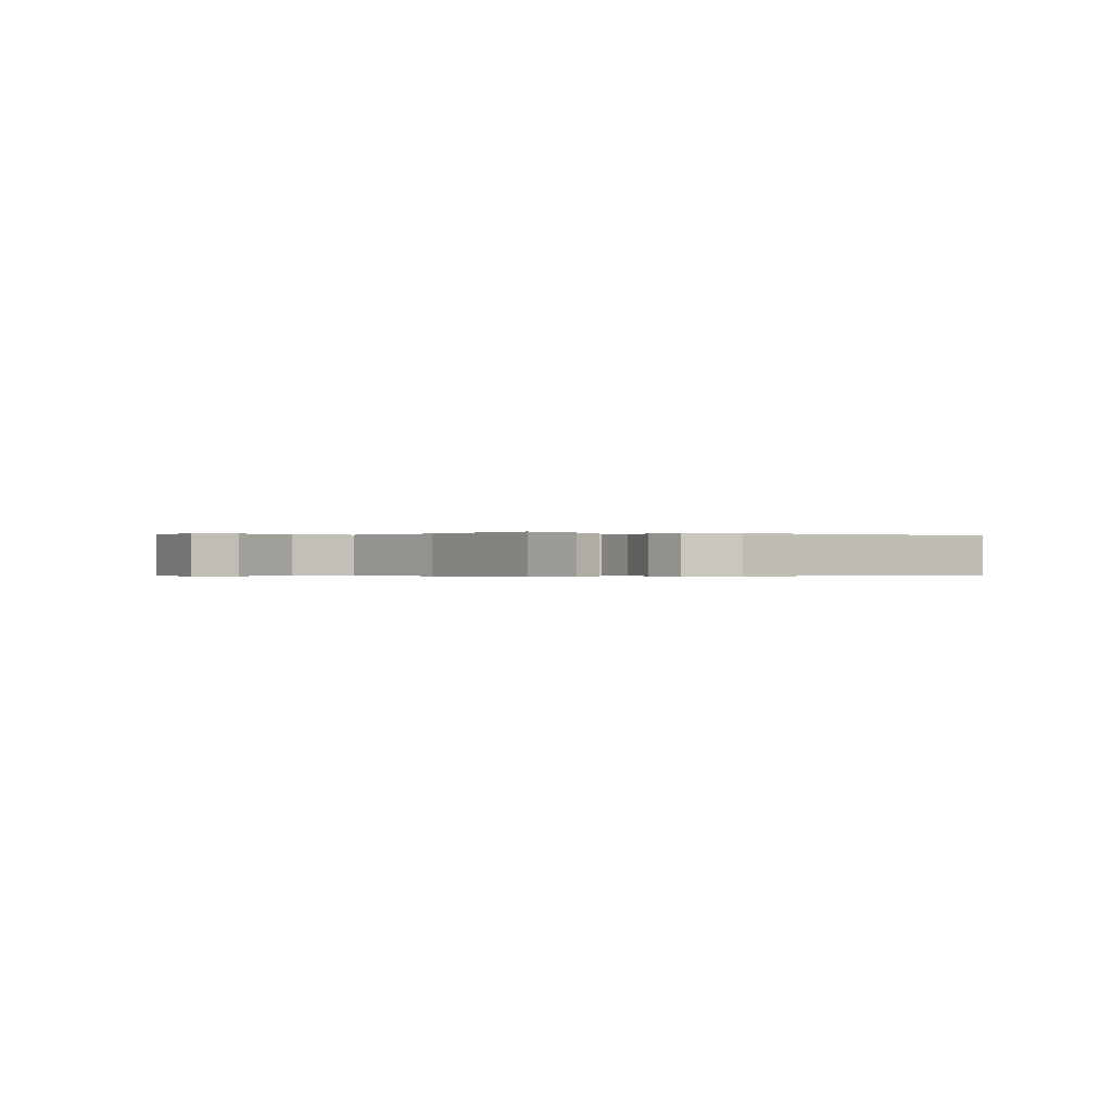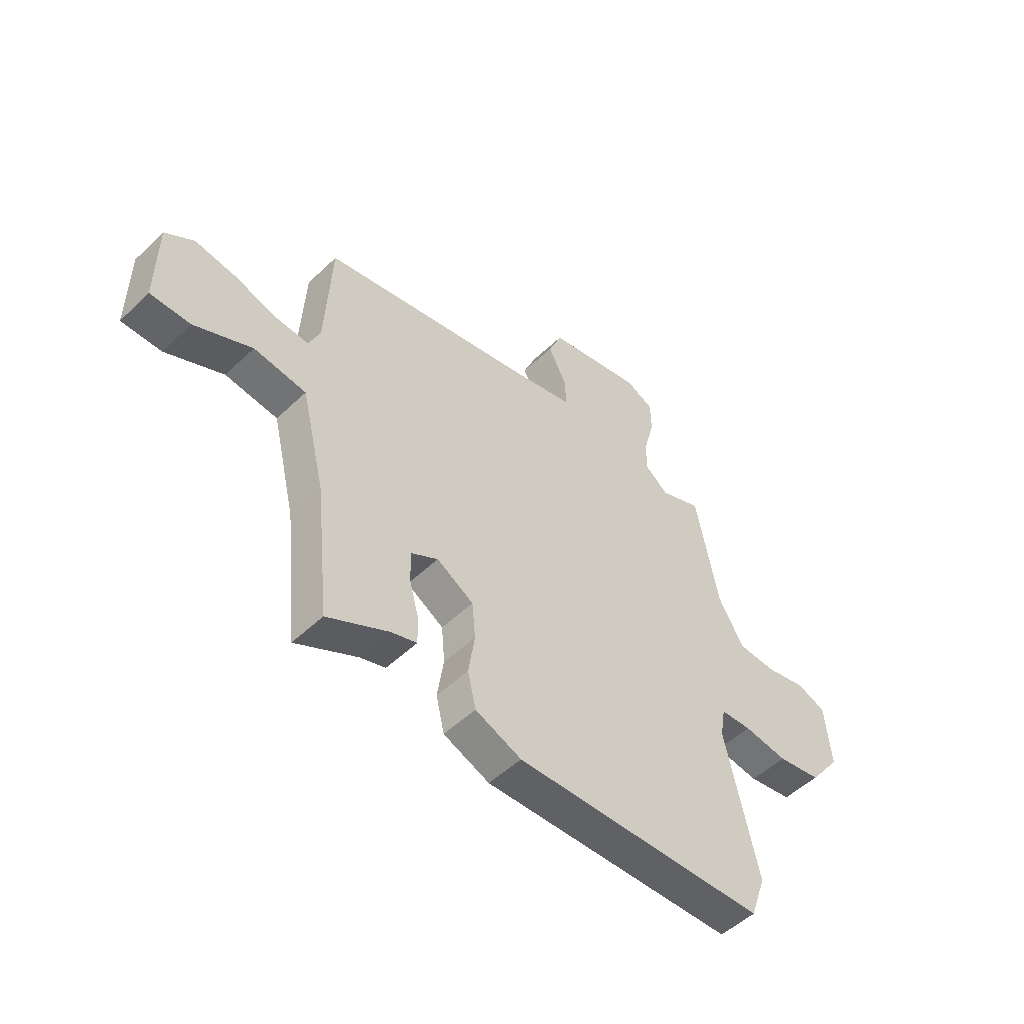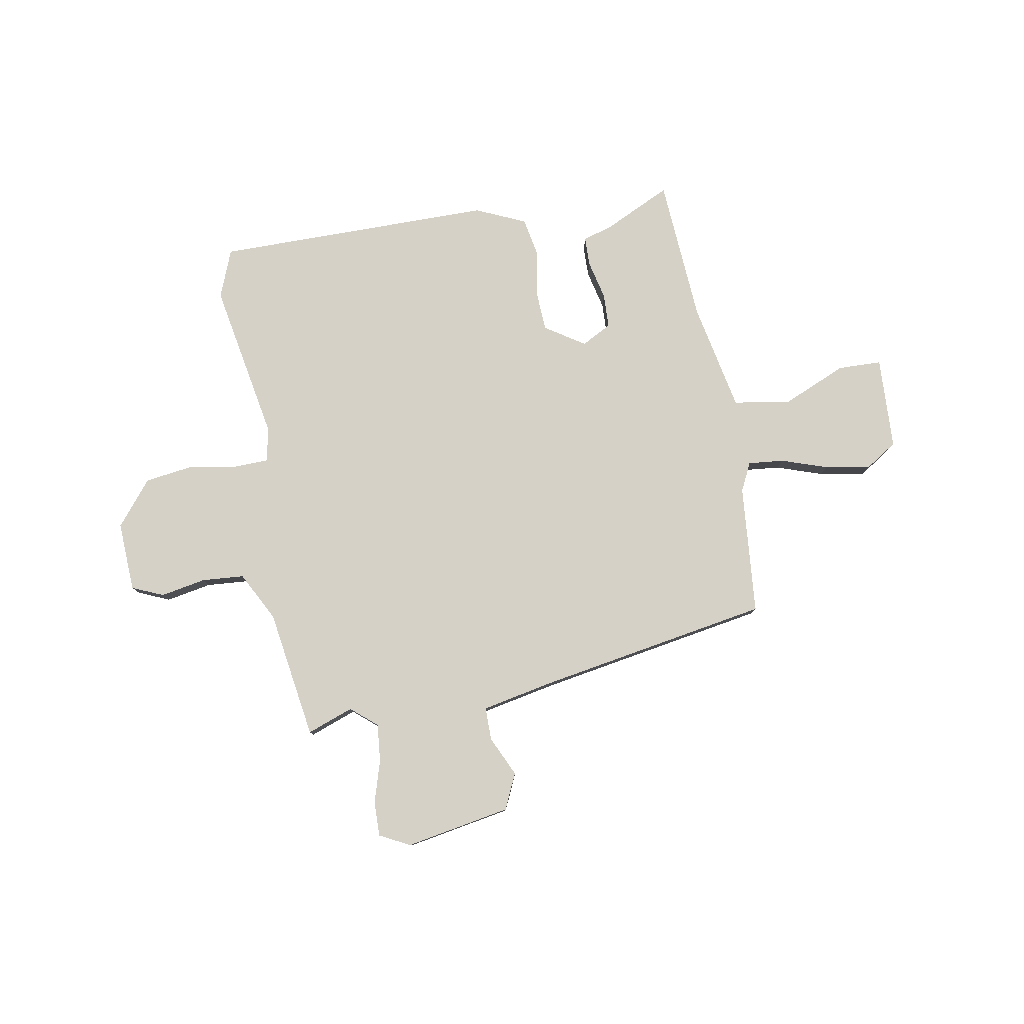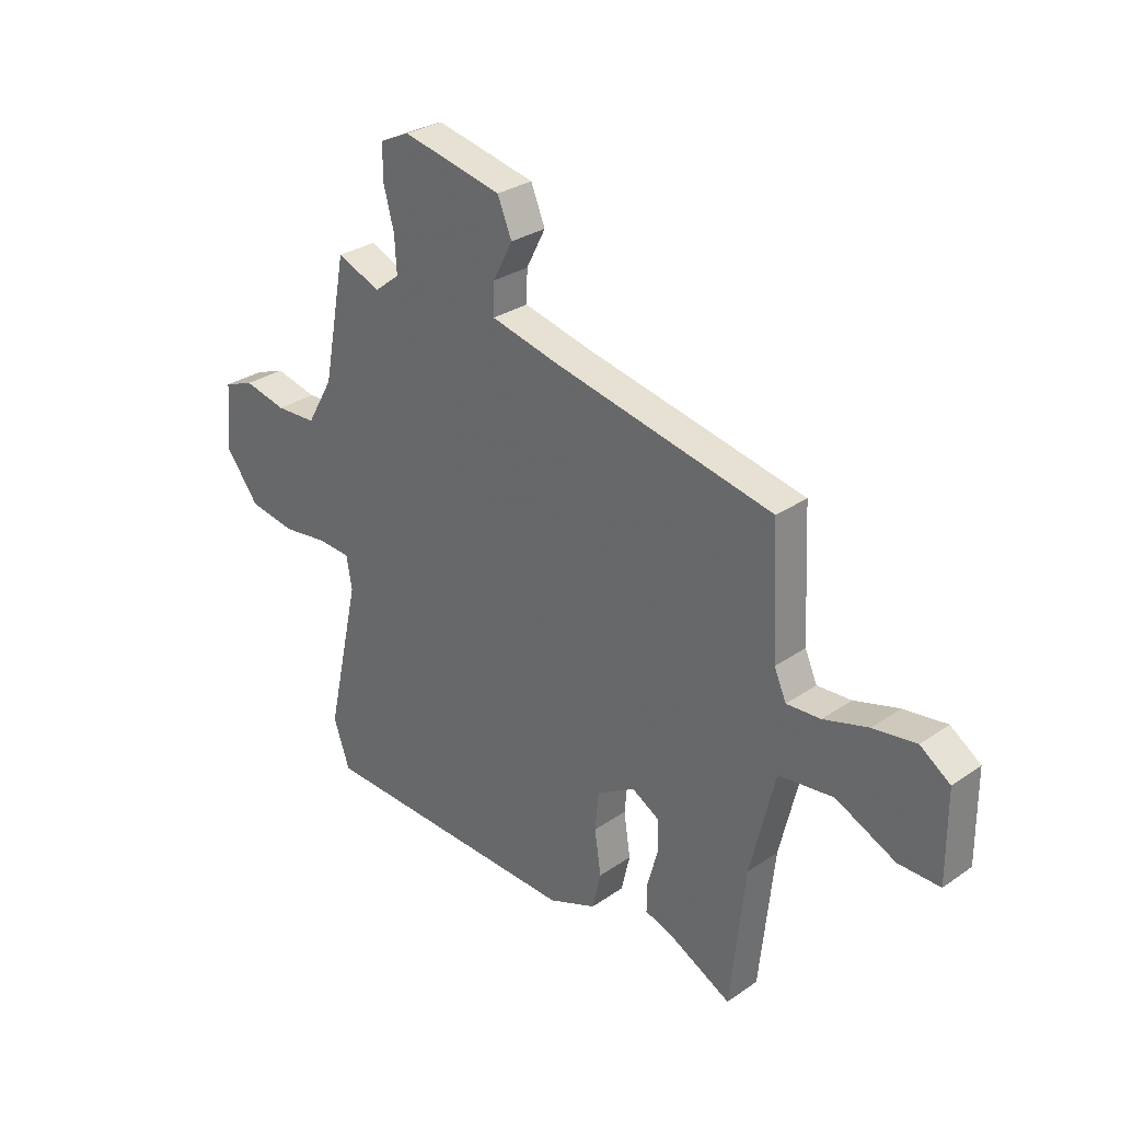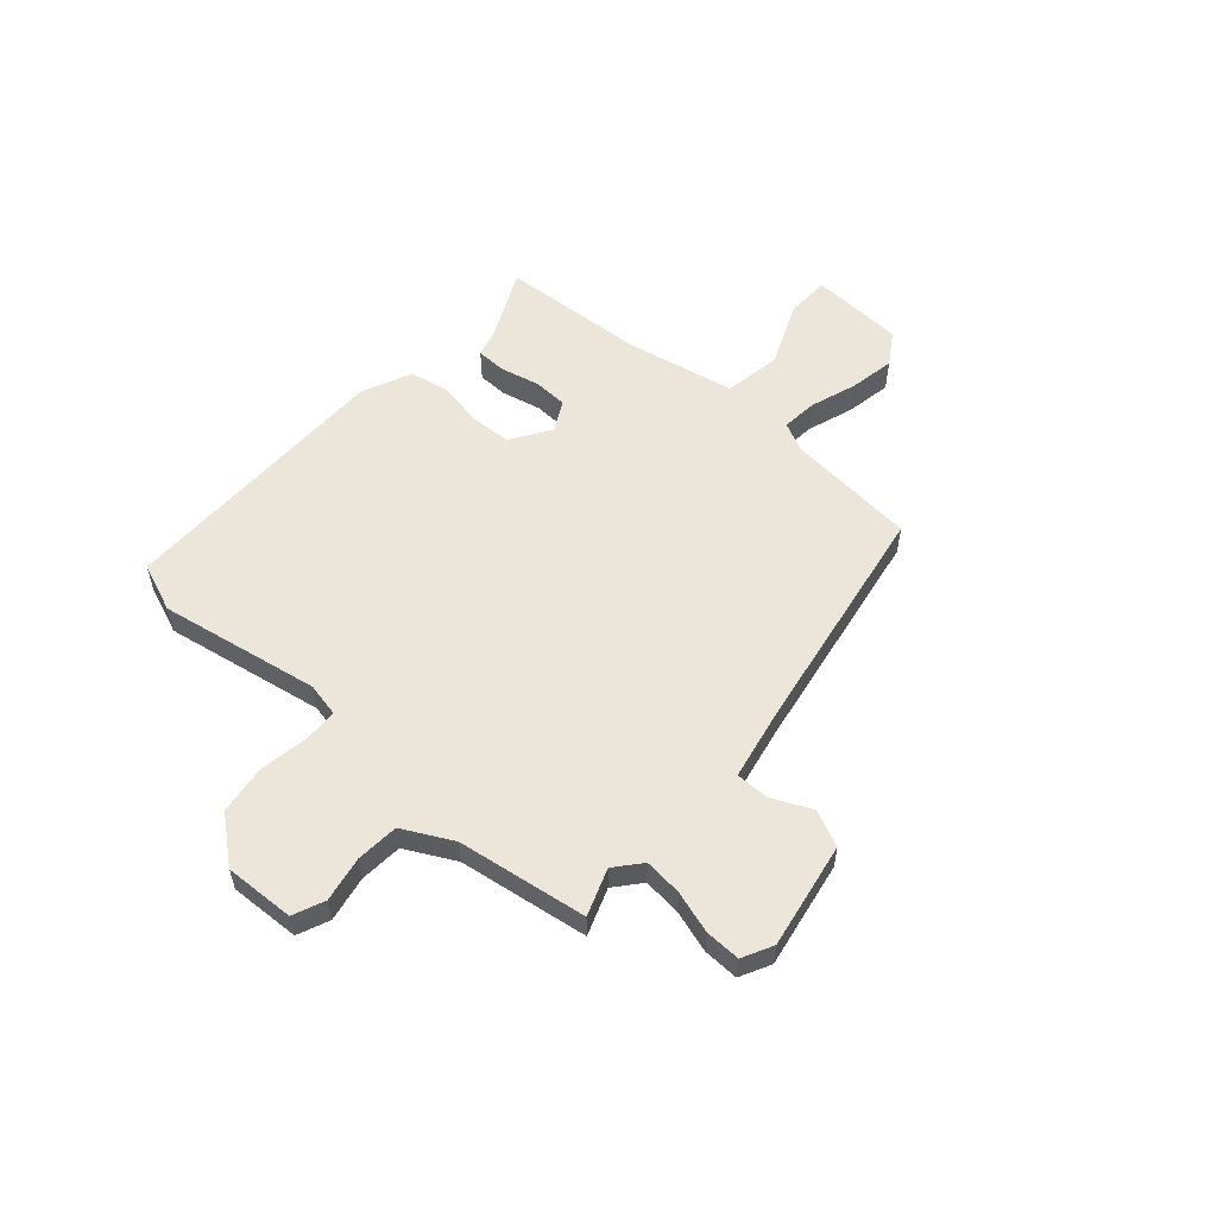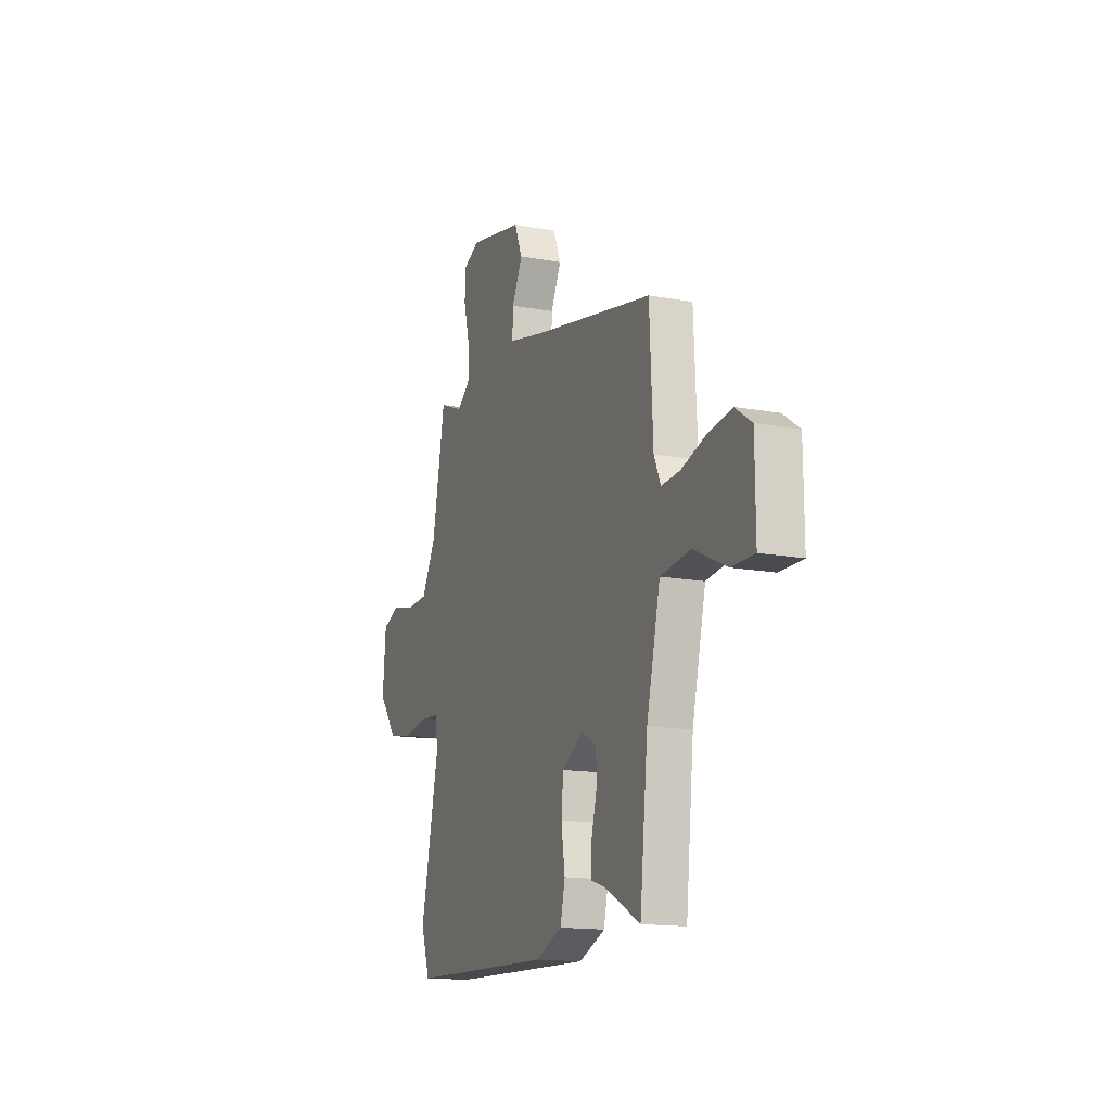
<metadata>
{"format":"obj","ext":"obj","renderer":"f3d","projection":"perspective","resolution":1024,"background":"white","views":[{"elev":-0.2,"azim":150.4,"up":"+Y"},{"elev":-51.6,"azim":135.8,"up":"+Z"},{"elev":79.7,"azim":-7.9,"up":"+Y"},{"elev":29.6,"azim":44.7,"up":"+Z"},{"elev":56.2,"azim":-46.3,"up":"+Y"},{"elev":-15.2,"azim":68.6,"up":"+Z"}]}
</metadata>
<code>
v -0.45 0.07 0.503
v -0.364 0.07 0.468
v -0.314 0.07 0.507
v -0.318 0.07 0.578
v -0.339 0.07 0.658
v -0.338 0.07 0.724
v -0.28 0.07 0.751
v -0.083 0.07 0.708
v -0.055 0.07 0.64
v -0.093 0.07 0.566
v -0.095 0.07 0.504
v 0.042 0.07 0.471
v 0.473 0.07 0.38
v 0.485 0.07 0.135
v 0.509 0.07 0.081
v 0.576 0.07 0.085
v 0.664 0.07 0.111
v 0.749 0.07 0.123
v 0.808 0.07 0.082
v 0.809 0.07 -0.093
v 0.727 0.07 -0.092
v 0.609 0.07 -0.036
v 0.501 0.07 -0.049
v 0.452 0.07 -0.252
v 0.423 0.07 -0.524
v 0.297 0.07 -0.458
v 0.244 0.07 -0.441
v 0.245 0.07 -0.385
v 0.265 0.07 -0.312
v 0.265 0.07 -0.248
v 0.21 0.07 -0.216
v 0.134 0.07 -0.261
v 0.127 0.07 -0.337
v 0.14 0.07 -0.423
v 0.123 0.07 -0.496
v 0.028 0.07 -0.534
v -0.495 0.07 -0.515
v -0.527 0.07 -0.423
v -0.461 0.07 -0.125
v -0.472 0.07 -0.061
v -0.536 0.07 -0.057
v -0.627 0.07 -0.069
v -0.718 0.07 -0.053
v -0.783 0.07 0.033
v -0.772 0.07 0.164
v -0.712 0.07 0.187
v -0.628 0.07 0.168
v -0.548 0.07 0.171
v -0.496 0.07 0.262
v -0.45 0 0.503
v -0.364 0 0.468
v -0.314 0 0.507
v -0.318 0 0.578
v -0.339 0 0.658
v -0.338 0 0.724
v -0.28 0 0.751
v -0.083 0 0.708
v -0.055 0 0.64
v -0.093 0 0.566
v -0.095 0 0.504
v 0.042 0 0.471
v 0.473 0 0.38
v 0.485 0 0.135
v 0.509 0 0.081
v 0.576 0 0.085
v 0.664 0 0.111
v 0.749 0 0.123
v 0.808 0 0.082
v 0.809 0 -0.093
v 0.727 0 -0.092
v 0.609 0 -0.036
v 0.501 0 -0.049
v 0.452 0 -0.252
v 0.423 0 -0.524
v 0.297 0 -0.458
v 0.244 0 -0.441
v 0.245 0 -0.385
v 0.265 0 -0.312
v 0.265 0 -0.248
v 0.21 0 -0.216
v 0.134 0 -0.261
v 0.127 0 -0.337
v 0.14 0 -0.423
v 0.123 0 -0.496
v 0.028 0 -0.534
v -0.495 0 -0.515
v -0.527 0 -0.423
v -0.461 0 -0.125
v -0.472 0 -0.061
v -0.536 0 -0.057
v -0.627 0 -0.069
v -0.718 0 -0.053
v -0.783 0 0.033
v -0.772 0 0.164
v -0.712 0 0.187
v -0.628 0 0.168
v -0.548 0 0.171
v -0.496 0 0.262
f 44 45 46 47
f 44 47 48
f 41 42 43 44
f 40 41 44 48
f 36 37 38 39
f 36 39 40
f 33 34 35 36
f 32 33 36 40
f 31 32 40 48
f 26 27 28 29
f 24 25 26 29
f 23 24 29 30
f 19 20 21 22
f 19 22 23
f 16 17 18 19
f 15 16 19 23
f 14 15 23 30
f 12 13 14 30
f 7 8 9 10
f 7 10 11
f 4 5 6 7
f 3 4 7 11
f 2 3 11 12
f 49 1 2
f 31 48 49 2
f 2 12 30 31
f 96 95 94 93
f 97 96 93
f 93 92 91 90
f 97 93 90 89
f 88 87 86 85
f 89 88 85
f 85 84 83 82
f 89 85 82 81
f 97 89 81 80
f 78 77 76 75
f 78 75 74 73
f 79 78 73 72
f 71 70 69 68
f 72 71 68
f 68 67 66 65
f 72 68 65 64
f 79 72 64 63
f 79 63 62 61
f 59 58 57 56
f 60 59 56
f 56 55 54 53
f 60 56 53 52
f 61 60 52 51
f 51 50 98
f 51 98 97 80
f 80 79 61 51
f 1 50 51 2
f 2 51 52 3
f 3 52 53 4
f 4 53 54 5
f 5 54 55 6
f 6 55 56 7
f 7 56 57 8
f 8 57 58 9
f 9 58 59 10
f 10 59 60 11
f 11 60 61 12
f 12 61 62 13
f 13 62 63 14
f 14 63 64 15
f 15 64 65 16
f 16 65 66 17
f 17 66 67 18
f 18 67 68 19
f 19 68 69 20
f 20 69 70 21
f 21 70 71 22
f 22 71 72 23
f 23 72 73 24
f 24 73 74 25
f 25 74 75 26
f 26 75 76 27
f 27 76 77 28
f 28 77 78 29
f 29 78 79 30
f 30 79 80 31
f 31 80 81 32
f 32 81 82 33
f 33 82 83 34
f 34 83 84 35
f 35 84 85 36
f 36 85 86 37
f 37 86 87 38
f 38 87 88 39
f 39 88 89 40
f 40 89 90 41
f 41 90 91 42
f 42 91 92 43
f 43 92 93 44
f 44 93 94 45
f 45 94 95 46
f 46 95 96 47
f 47 96 97 48
f 48 97 98 49
f 49 98 50 1

</code>
